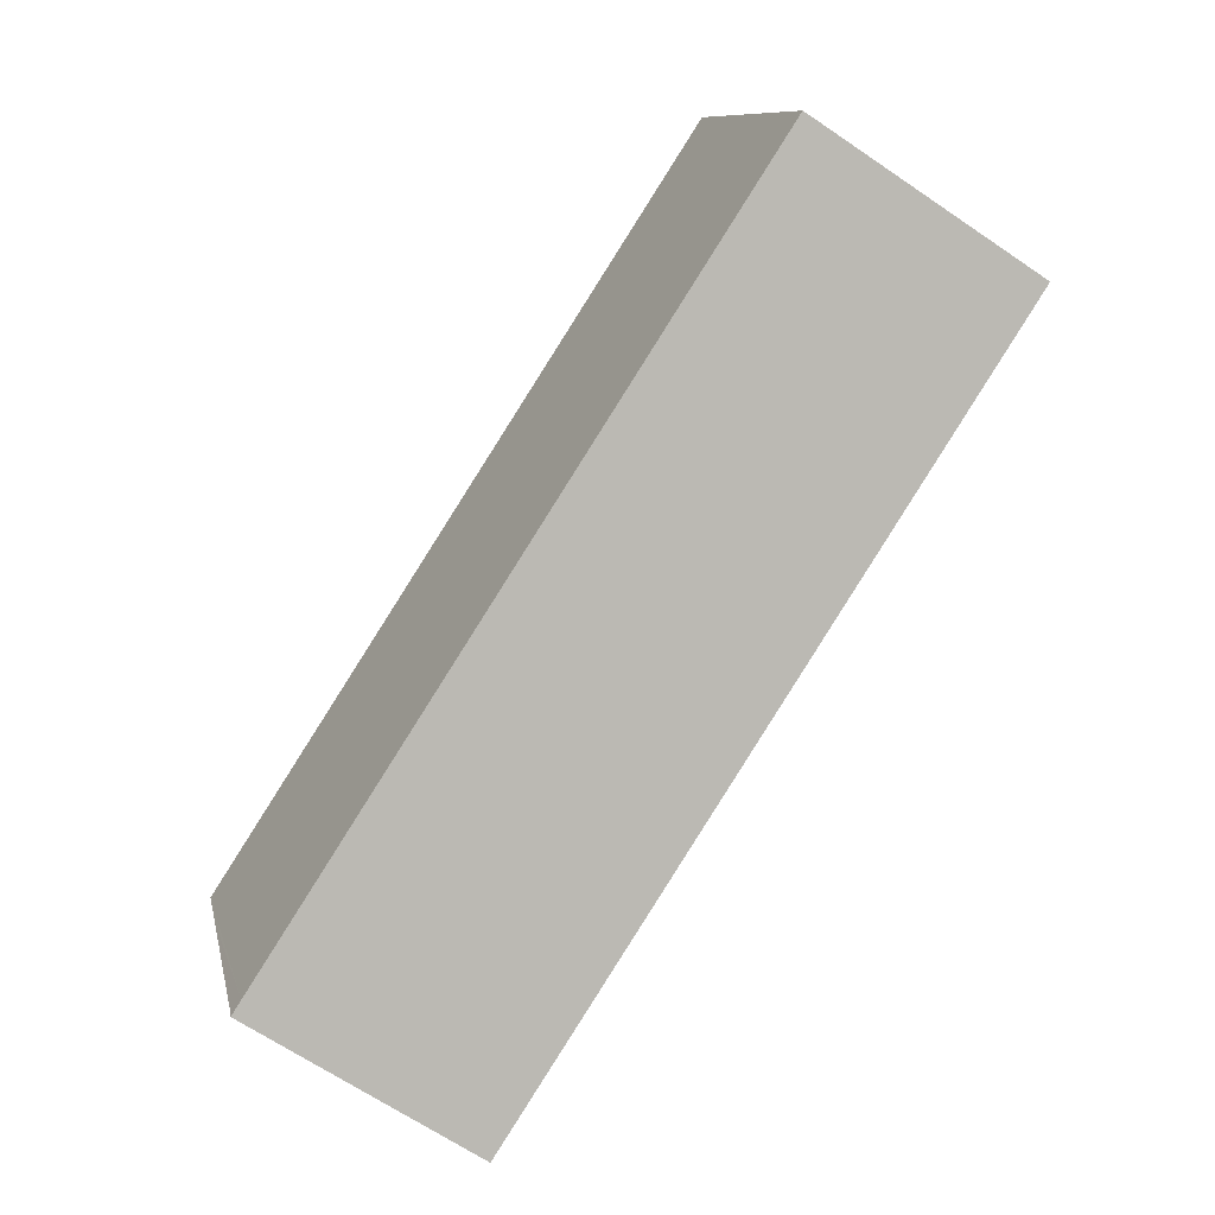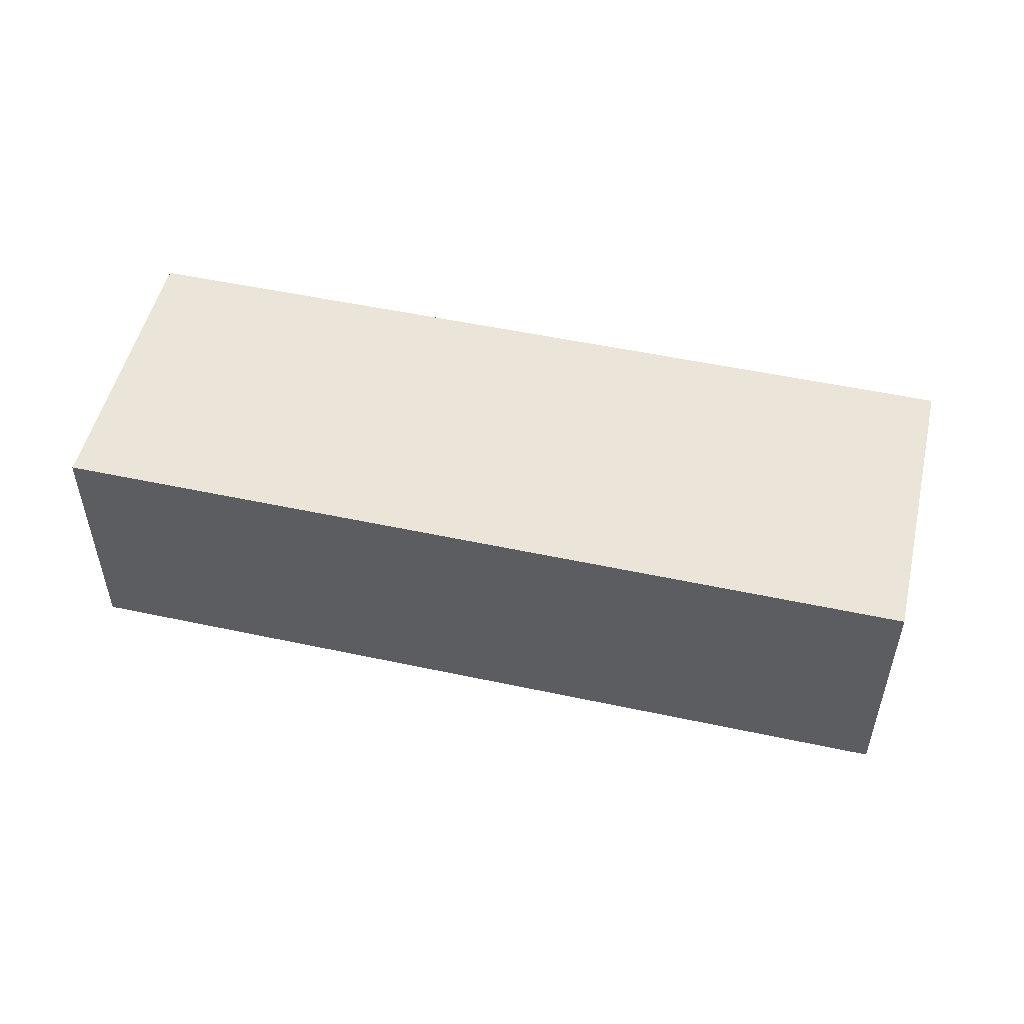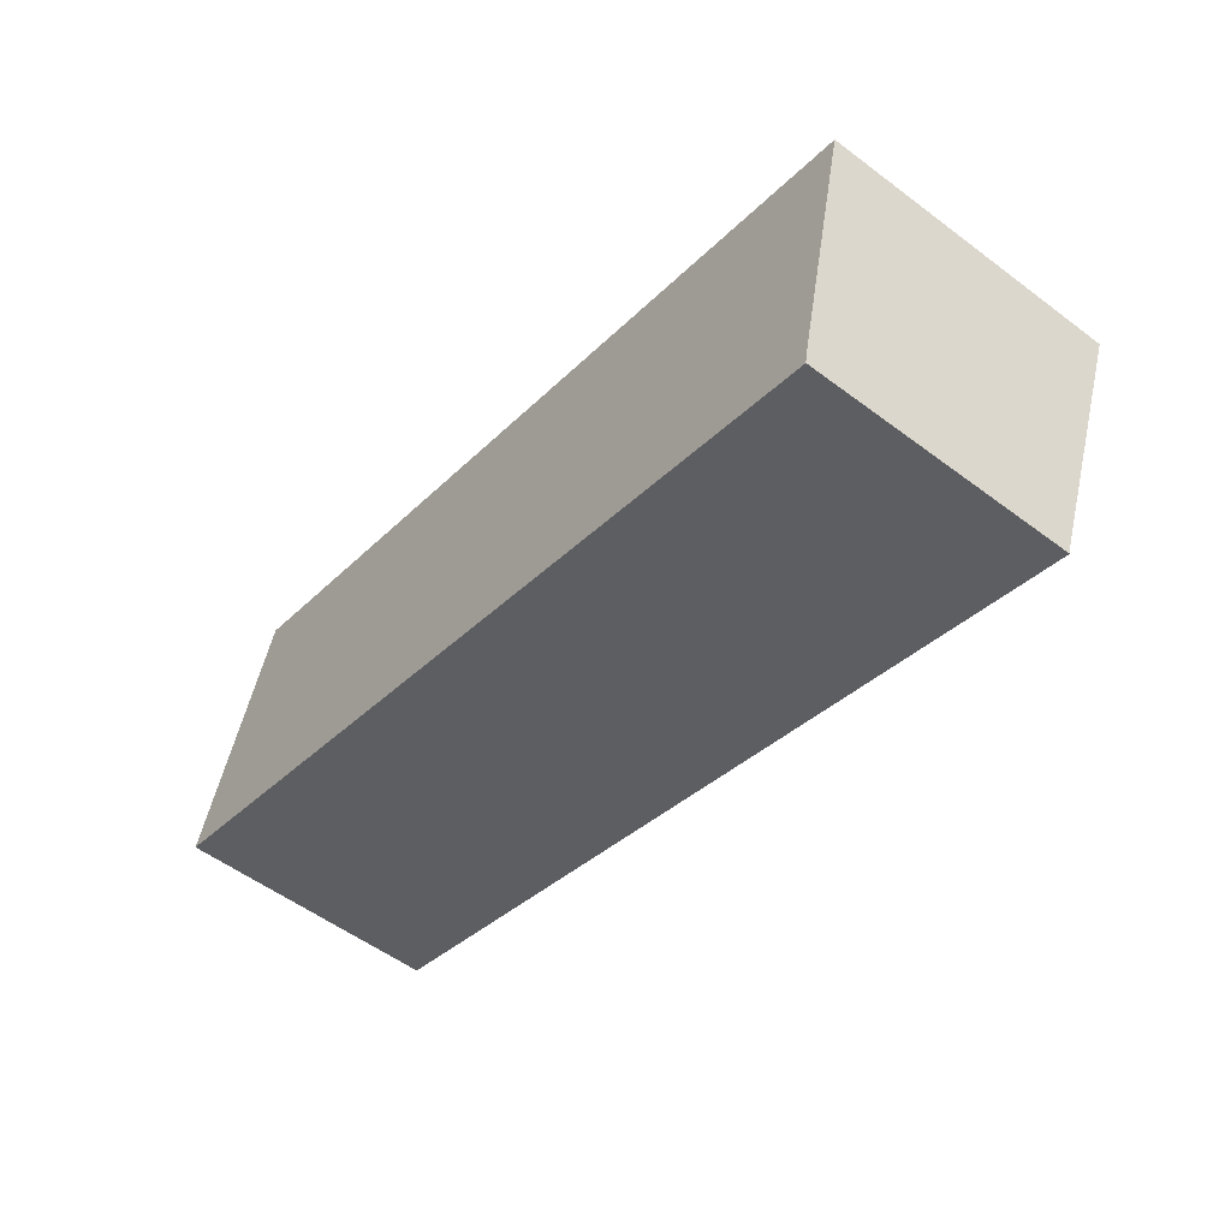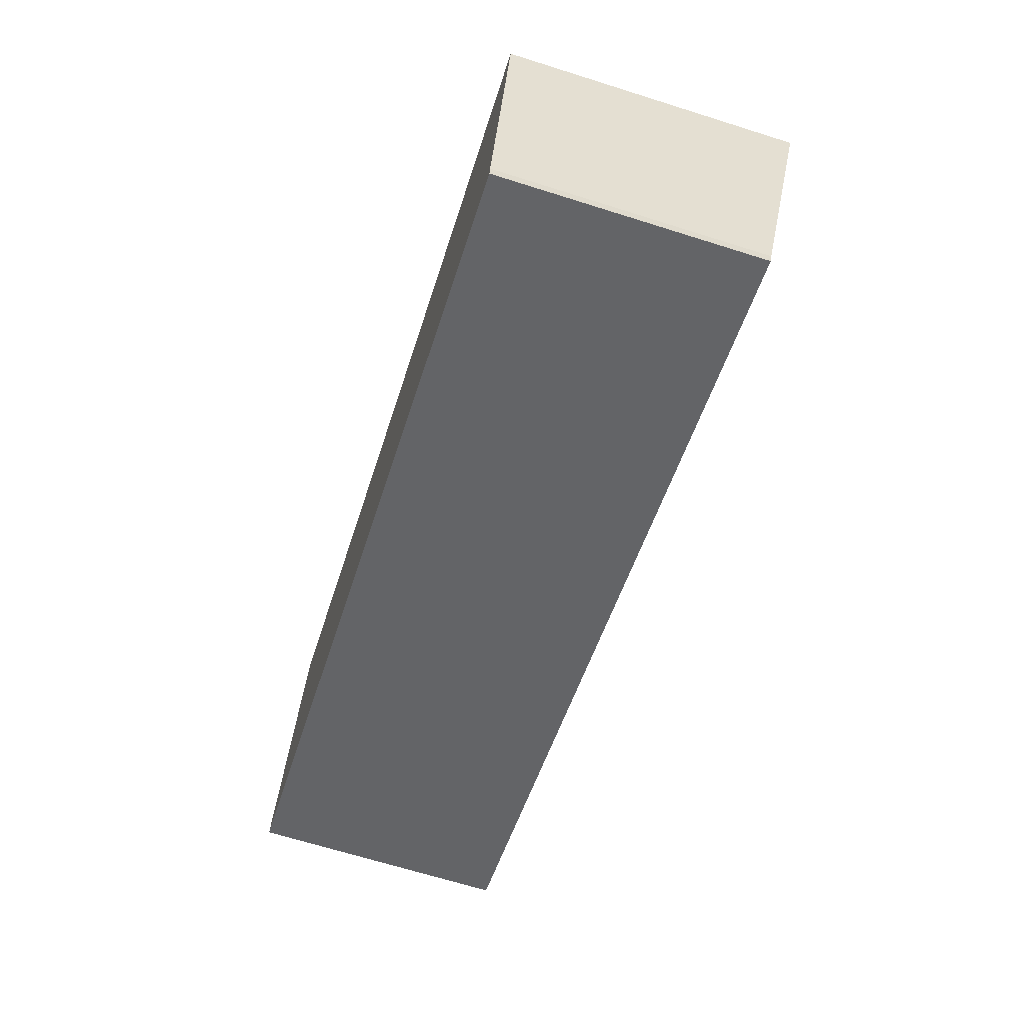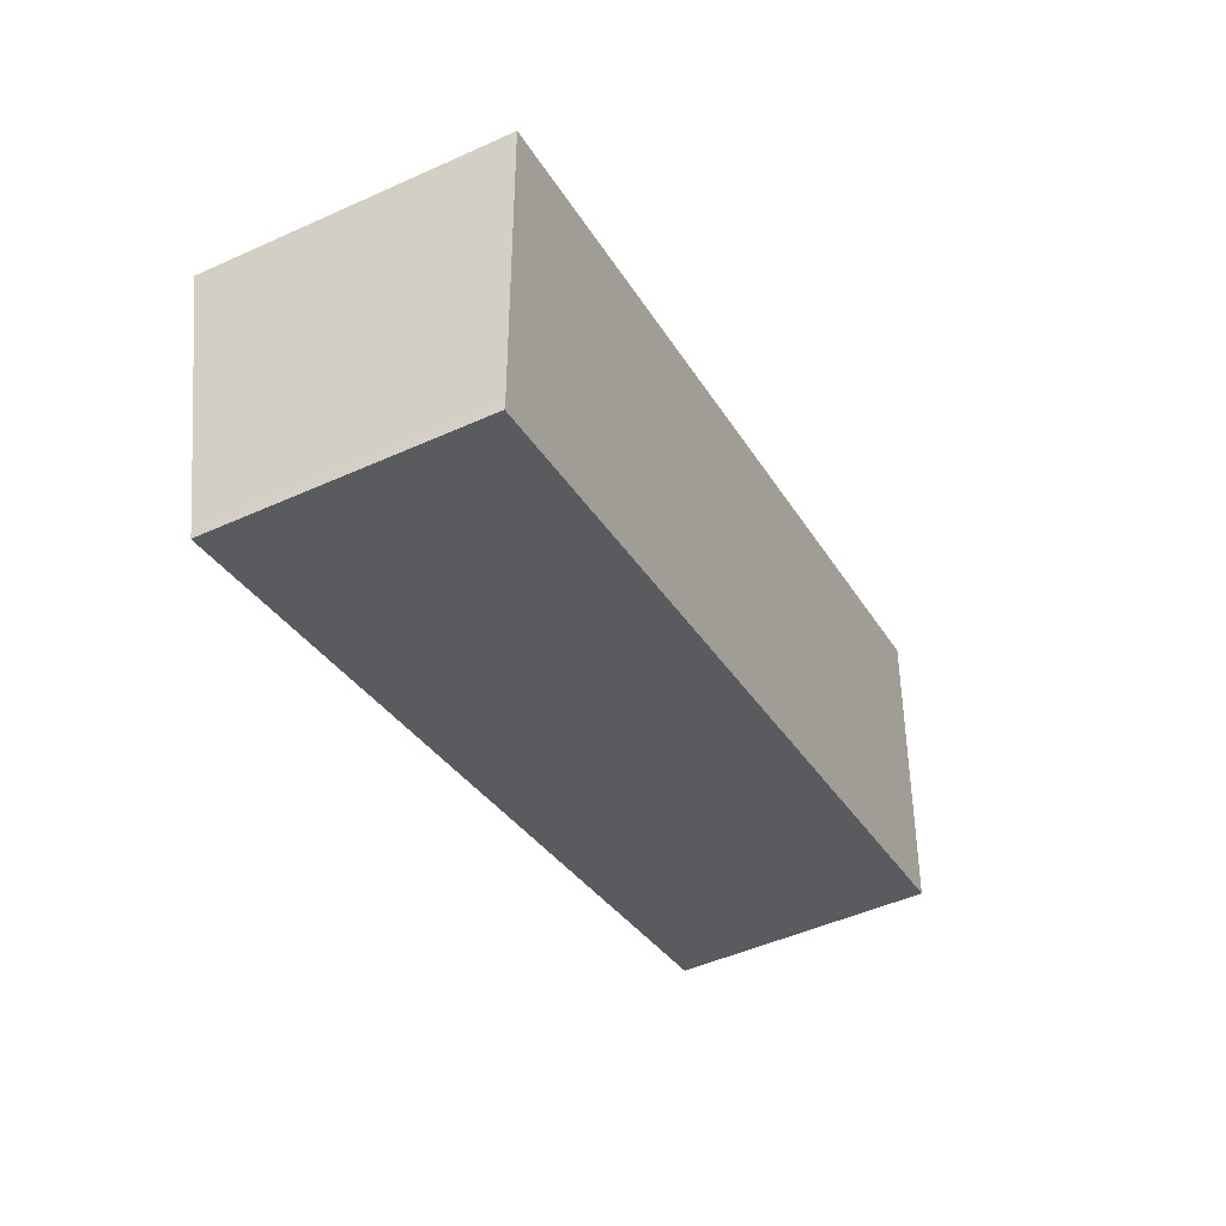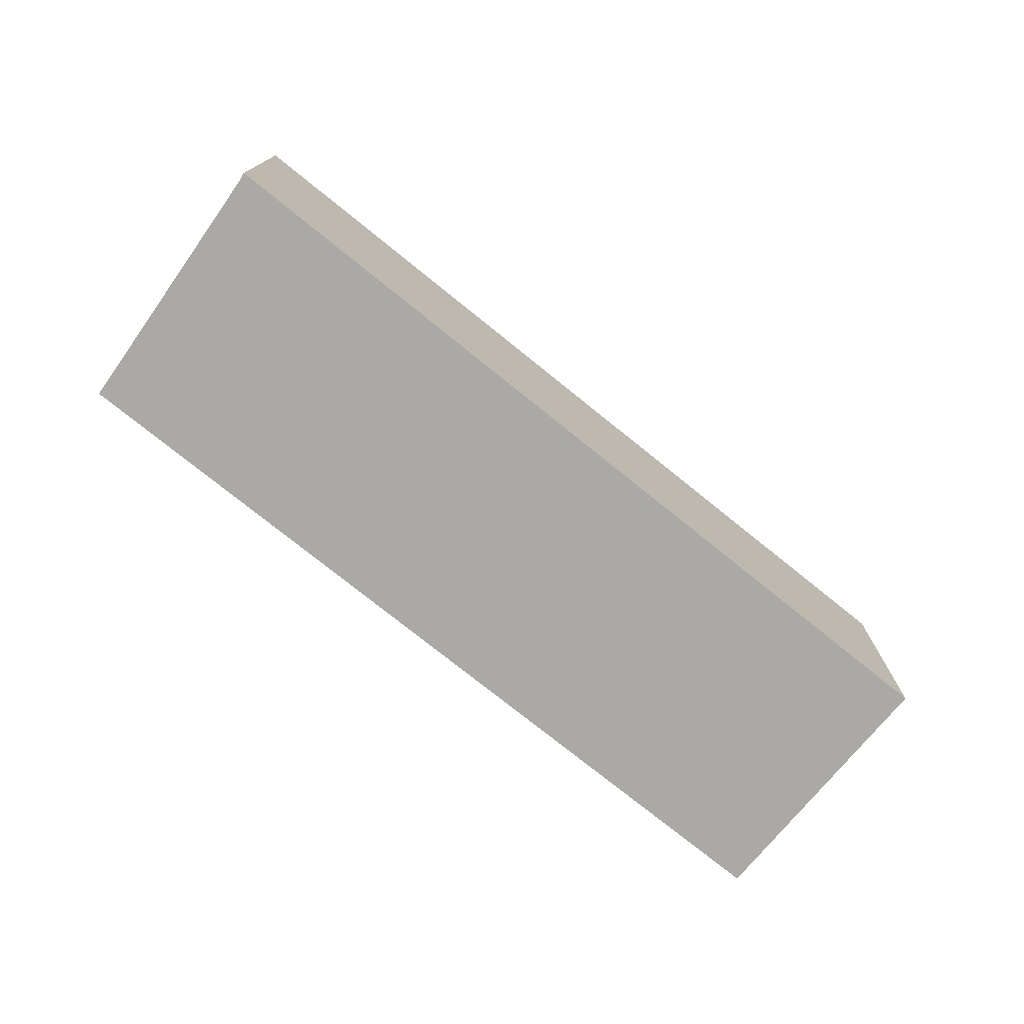
<metadata>
{"format":"obj","ext":"obj","renderer":"f3d","projection":"perspective","resolution":1024,"background":"white","views":[{"elev":-68.7,"azim":-123.9,"up":"+Z"},{"elev":51.7,"azim":-150.3,"up":"+Y"},{"elev":-54.5,"azim":51.5,"up":"+Z"},{"elev":-67.6,"azim":72.5,"up":"+Z"},{"elev":-49.6,"azim":116.4,"up":"+Z"},{"elev":-75.3,"azim":157.7,"up":"+Y"}]}
</metadata>
<code>
v  20.51 6.327 -6.111
v  20.96 6.36 -5.95
v  20.91 6.327 -6.23
v  22.06 6.946 -1.149
v  22.4 7.126 0.336
v  0 6.327 3.874e-16
v  2 7.128 6.428
v  20.91 3.815e-16 -6.23
v  0 0 0
v  20.51 3.742e-16 -6.111
v  2 -3.936e-16 6.428
v  22.4 -2.057e-17 0.336
v  20.96 3.643e-16 -5.95
v  22.06 7.036e-17 -1.149
g defaultobject
f 1 2 3
f 2 1 4
f 4 1 5
f 5 1 6
f 5 6 7
f 8 1 3
f 1 8 6
f 6 8 9
f 9 8 10
f 6 11 7
f 11 6 9
f 11 5 7
f 5 11 12
f 13 3 2
f 3 13 8
f 12 4 5
f 4 12 2
f 2 12 13
f 13 12 14
f 10 11 9
f 11 10 12
f 12 10 14
f 14 10 13
f 13 10 8

</code>
